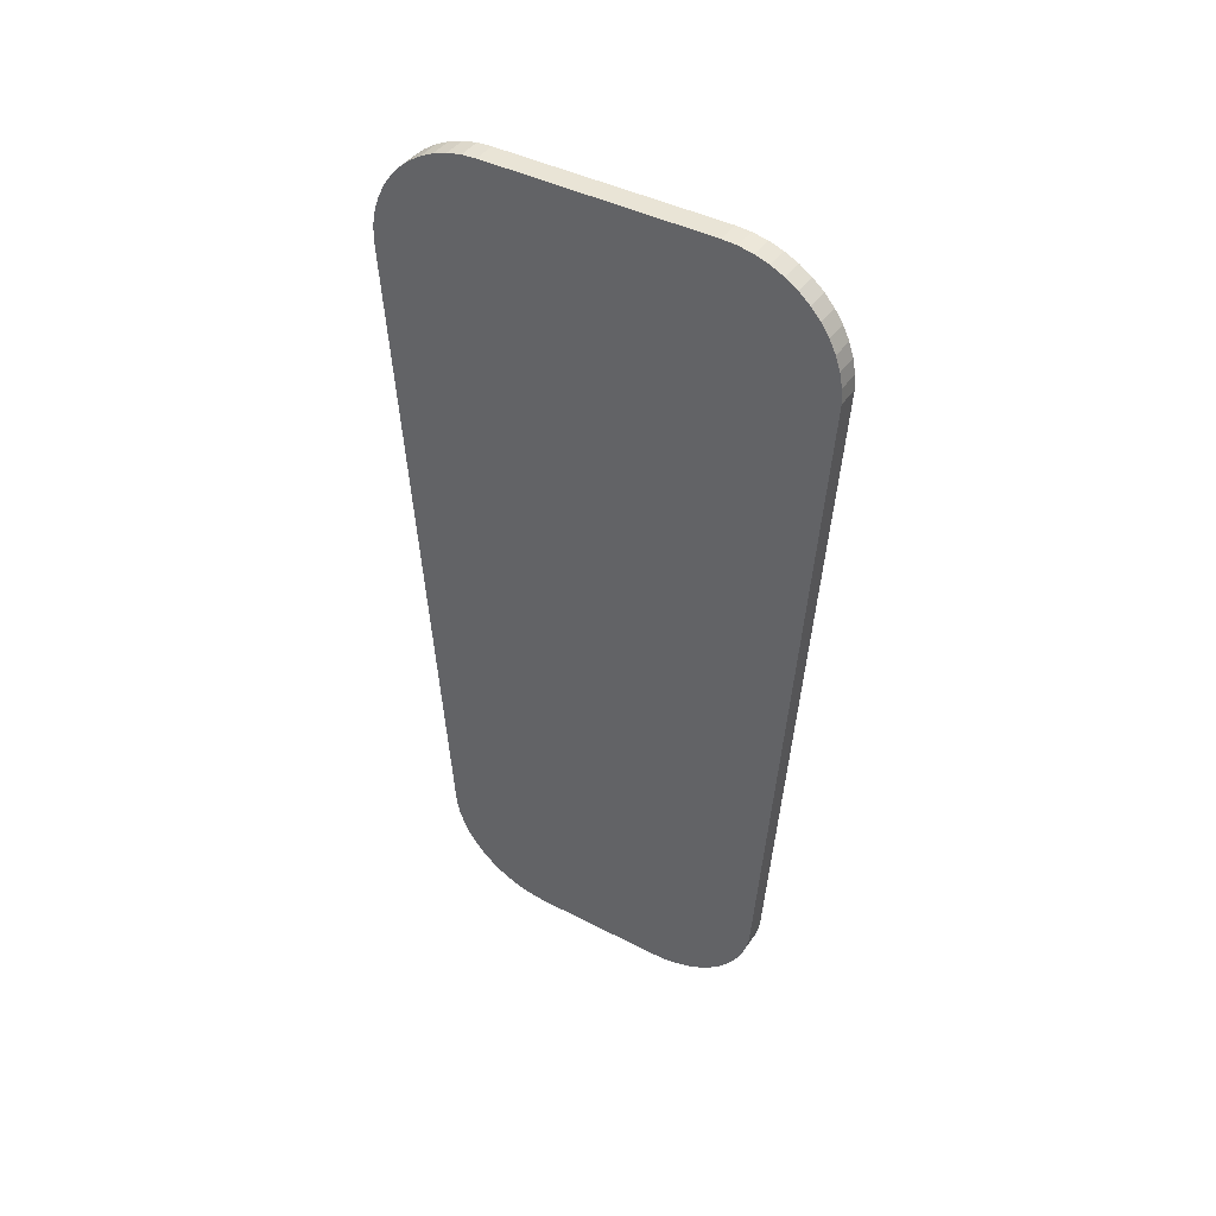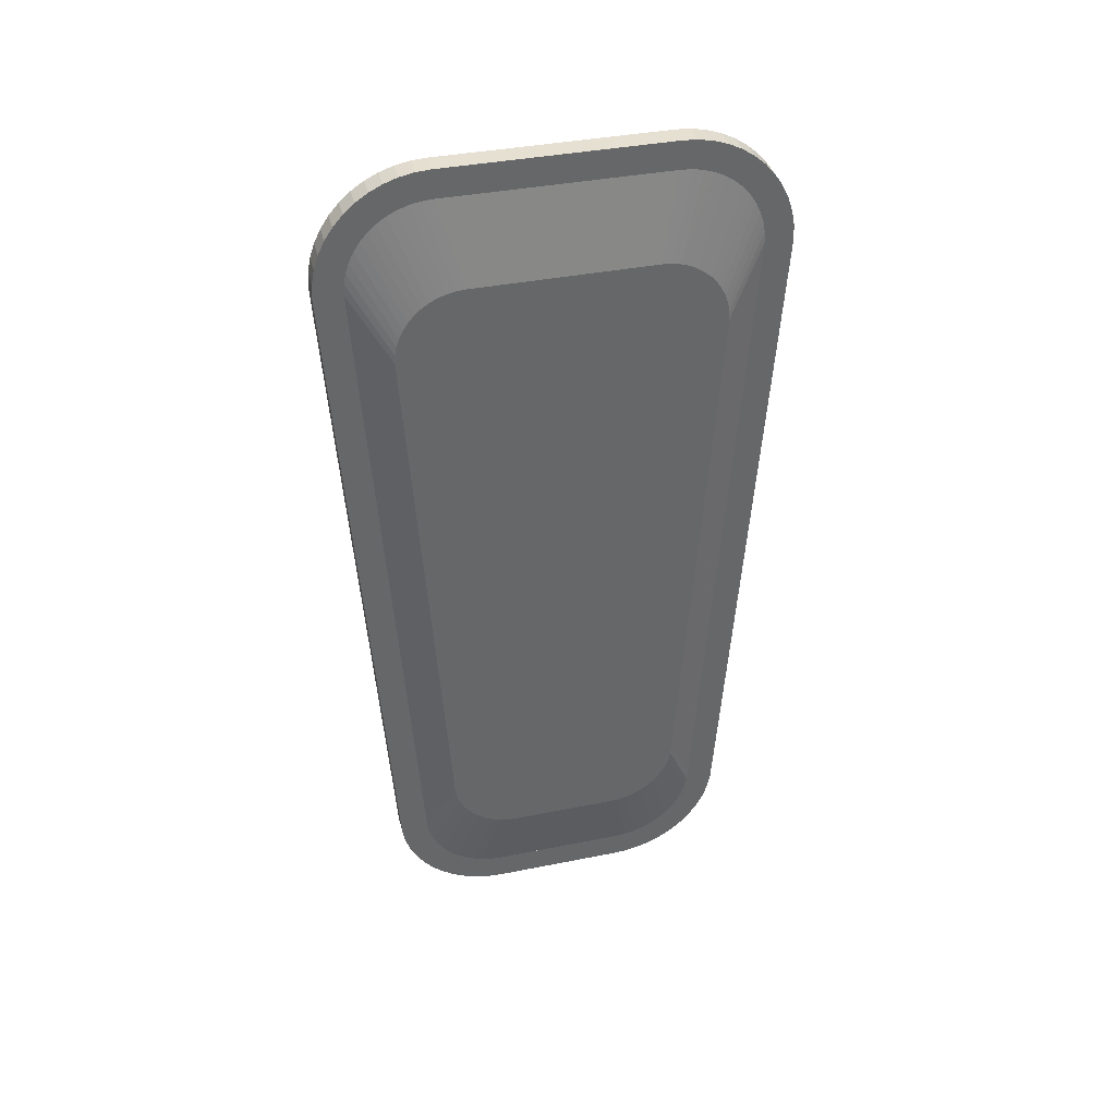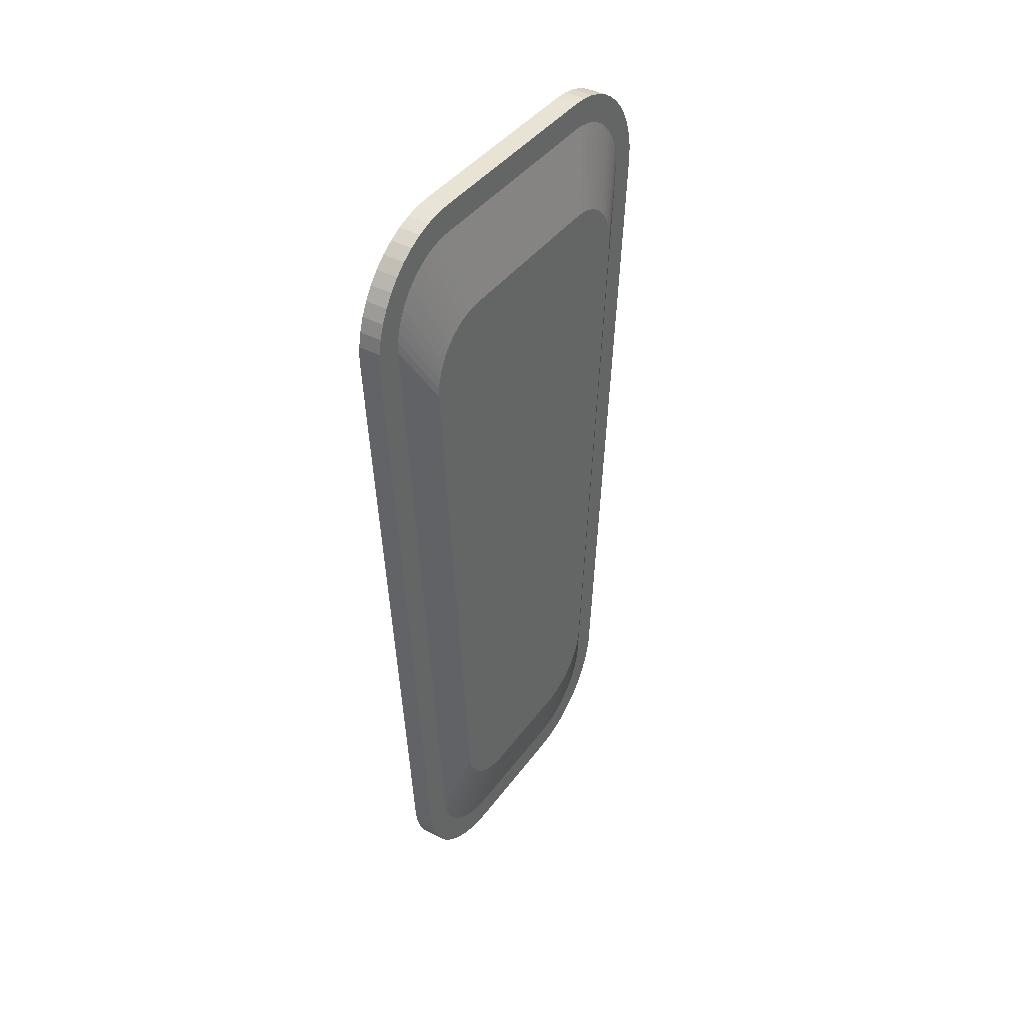
<metadata>
{"format":"obj","ext":"obj","renderer":"f3d","projection":"perspective","resolution":1024,"background":"white","views":[{"elev":42.5,"azim":121.7,"up":"+Y"},{"elev":38.4,"azim":-104.2,"up":"+Y"},{"elev":41.1,"azim":-147.2,"up":"+Y"}]}
</metadata>
<code>
v 0.3998 0.04612 -0.1285
v 0.3998 0.04568 -0.1281
v 0.4007 0.04568 -0.1281
v 0.4007 0.04612 -0.1285
v 0.3998 0.04576 -0.1263
v 0.3998 0.04595 -0.1267
v 0.4007 0.04595 -0.1267
v 0.4007 0.04576 -0.1263
v 0.3998 0.04715 -0.1279
v 0.3998 0.04754 -0.1281
v 0.3998 0.04795 -0.1282
v 0.3998 0.04837 -0.1283
v 0.3998 0.04887 -0.1283
v 0.3998 0.07525 -0.1301
v 0.3998 0.07568 -0.13
v 0.3998 0.0761 -0.13
v 0.3998 0.07651 -0.1298
v 0.3998 0.0769 -0.1296
v 0.3998 0.07726 -0.1294
v 0.3998 0.07758 -0.1291
v 0.3998 0.07786 -0.1288
v 0.3998 0.0781 -0.1284
v 0.3998 0.07829 -0.128
v 0.3998 0.07843 -0.1276
v 0.3998 0.07852 -0.1272
v 0.3998 0.07855 -0.1267
v 0.3998 0.07855 -0.118
v 0.3998 0.07852 -0.1175
v 0.3998 0.07843 -0.1171
v 0.3998 0.07829 -0.1167
v 0.3998 0.0781 -0.1163
v 0.3998 0.07786 -0.116
v 0.3998 0.07758 -0.1156
v 0.3998 0.07726 -0.1154
v 0.3998 0.0769 -0.1151
v 0.3998 0.07651 -0.1149
v 0.3998 0.0761 -0.1148
v 0.3998 0.07568 -0.1147
v 0.3998 0.07525 -0.1147
v 0.3998 0.04887 -0.1164
v 0.3998 0.04837 -0.1165
v 0.3998 0.04795 -0.1165
v 0.3998 0.04754 -0.1167
v 0.3998 0.04715 -0.1169
v 0.3998 0.04679 -0.1171
v 0.3998 0.04647 -0.1174
v 0.3998 0.04619 -0.1177
v 0.3998 0.04595 -0.1181
v 0.3998 0.04576 -0.1185
v 0.3998 0.04562 -0.1189
v 0.3998 0.04553 -0.1193
v 0.3998 0.0455 -0.1198
v 0.3998 0.0455 -0.125
v 0.3998 0.04553 -0.1255
v 0.3998 0.04562 -0.1259
v 0.3998 0.04619 -0.127
v 0.3998 0.04647 -0.1273
v 0.3998 0.04679 -0.1276
v 0.3998 0.04766 -0.1293
v 0.3992 0.05013 -0.1269
v 0.3992 0.04981 -0.1268
v 0.4007 0.04754 -0.1281
v 0.4007 0.04715 -0.1279
v 0.4007 0.04795 -0.1282
v 0.3992 0.05046 -0.127
v 0.3992 0.0508 -0.1271
v 0.4007 0.04837 -0.1283
v 0.3998 0.04822 -0.1294
v 0.4007 0.04766 -0.1293
v 0.4007 0.04822 -0.1294
v 0.3998 0.04711 -0.1291
v 0.4007 0.04711 -0.1291
v 0.4007 0.04679 -0.1276
v 0.3992 0.04952 -0.1266
v 0.3992 0.05121 -0.1271
v 0.3992 0.07257 -0.1285
v 0.3992 0.07292 -0.1285
v 0.3992 0.07326 -0.1284
v 0.3992 0.07359 -0.1283
v 0.3992 0.07391 -0.1282
v 0.3992 0.0742 -0.128
v 0.3992 0.07446 -0.1278
v 0.3992 0.07469 -0.1275
v 0.3992 0.07488 -0.1272
v 0.3992 0.07504 -0.1269
v 0.3992 0.07515 -0.1266
v 0.3992 0.07522 -0.1262
v 0.3992 0.07524 -0.1258
v 0.3992 0.07524 -0.1188
v 0.3992 0.07522 -0.1184
v 0.3992 0.07515 -0.118
v 0.3992 0.07504 -0.1177
v 0.3992 0.07488 -0.1174
v 0.3992 0.07469 -0.1171
v 0.3992 0.07446 -0.1168
v 0.3992 0.0742 -0.1166
v 0.3992 0.07391 -0.1164
v 0.3992 0.07359 -0.1163
v 0.3992 0.07326 -0.1162
v 0.3992 0.07292 -0.1161
v 0.3992 0.07257 -0.1161
v 0.3992 0.05121 -0.1175
v 0.3992 0.0508 -0.1175
v 0.3992 0.05046 -0.1176
v 0.3992 0.05013 -0.1177
v 0.3992 0.04981 -0.1178
v 0.3992 0.04952 -0.118
v 0.3992 0.04926 -0.1183
v 0.3992 0.04903 -0.1185
v 0.3992 0.04884 -0.1188
v 0.3992 0.04868 -0.1191
v 0.3992 0.04857 -0.1195
v 0.3992 0.0485 -0.1198
v 0.3992 0.04848 -0.1202
v 0.3992 0.04848 -0.1244
v 0.3992 0.0485 -0.1248
v 0.3992 0.04857 -0.1251
v 0.3992 0.04868 -0.1255
v 0.3992 0.04884 -0.1258
v 0.3992 0.04903 -0.1261
v 0.3992 0.04926 -0.1263
v 0.3998 0.0488 -0.1294
v 0.4007 0.04887 -0.1283
v 0.4007 0.07525 -0.1301
v 0.3998 0.07525 -0.1312
v 0.3998 0.07583 -0.1312
v 0.4007 0.07568 -0.13
v 0.4007 0.0761 -0.13
v 0.3998 0.07639 -0.131
v 0.4007 0.07651 -0.1298
v 0.4007 0.0769 -0.1296
v 0.3998 0.07694 -0.1309
v 0.4007 0.07726 -0.1294
v 0.4007 0.07758 -0.1291
v 0.3998 0.07745 -0.1306
v 0.3998 0.07793 -0.1303
v 0.4007 0.07786 -0.1288
v 0.4007 0.0781 -0.1284
v 0.3998 0.07837 -0.1299
v 0.4007 0.07829 -0.128
v 0.4007 0.07843 -0.1276
v 0.3998 0.07875 -0.1295
v 0.4007 0.07852 -0.1272
v 0.4007 0.07855 -0.1267
v 0.3998 0.07875 -0.1153
v 0.3998 0.07907 -0.1158
v 0.4007 0.07907 -0.1158
v 0.4007 0.07875 -0.1153
v 0.3998 0.07932 -0.1163
v 0.4007 0.07932 -0.1163
v 0.3998 0.07907 -0.129
v 0.4007 0.07875 -0.1295
v 0.4007 0.07907 -0.129
v 0.4007 0.07837 -0.1299
v 0.4007 0.07793 -0.1303
v 0.4007 0.07745 -0.1306
v 0.4007 0.07694 -0.1309
v 0.4007 0.07639 -0.131
v 0.4007 0.07583 -0.1312
v 0.4007 0.07525 -0.1312
v 0.4007 0.0488 -0.1294
v 0.4007 0.0466 -0.1288
v 0.3998 0.0466 -0.1288
v 0.4007 0.04647 -0.1273
v 0.4007 0.04619 -0.127
v 0.4007 0.07855 -0.118
v 0.4007 0.07852 -0.1175
v 0.4007 0.07843 -0.1171
v 0.4007 0.07829 -0.1167
v 0.4007 0.0781 -0.1163
v 0.4007 0.07786 -0.116
v 0.4007 0.07758 -0.1156
v 0.4007 0.07726 -0.1154
v 0.4007 0.0769 -0.1151
v 0.4007 0.07651 -0.1149
v 0.4007 0.0761 -0.1148
v 0.4007 0.07568 -0.1147
v 0.4007 0.07525 -0.1147
v 0.4007 0.04887 -0.1164
v 0.4007 0.04837 -0.1165
v 0.4007 0.04795 -0.1165
v 0.4007 0.04754 -0.1167
v 0.4007 0.04715 -0.1169
v 0.4007 0.04679 -0.1171
v 0.4007 0.04647 -0.1174
v 0.4007 0.04619 -0.1177
v 0.4007 0.04595 -0.1181
v 0.4007 0.04576 -0.1185
v 0.4007 0.04562 -0.1189
v 0.4007 0.04553 -0.1193
v 0.4007 0.0455 -0.1198
v 0.4007 0.0455 -0.125
v 0.4007 0.04553 -0.1255
v 0.4007 0.04562 -0.1259
v 0.3998 0.07837 -0.1148
v 0.4007 0.07837 -0.1148
v 0.3998 0.07793 -0.1145
v 0.4007 0.07793 -0.1145
v 0.3998 0.07745 -0.1142
v 0.4007 0.07745 -0.1142
v 0.3998 0.07694 -0.1139
v 0.4007 0.07694 -0.1139
v 0.3998 0.07639 -0.1137
v 0.4007 0.07639 -0.1137
v 0.3998 0.07583 -0.1136
v 0.4007 0.07583 -0.1136
v 0.3998 0.07525 -0.1136
v 0.4007 0.07525 -0.1136
v 0.3998 0.0466 -0.1159
v 0.3998 0.04711 -0.1157
v 0.4007 0.04711 -0.1157
v 0.4007 0.0466 -0.1159
v 0.3998 0.04766 -0.1155
v 0.4007 0.04766 -0.1155
v 0.3998 0.04612 -0.1162
v 0.4007 0.04612 -0.1162
v 0.3998 0.04822 -0.1154
v 0.4007 0.04822 -0.1154
v 0.3998 0.0488 -0.1153
v 0.4007 0.0488 -0.1153
v 0.3998 0.04568 -0.1166
v 0.4007 0.04568 -0.1166
v 0.3998 0.0453 -0.117
v 0.4007 0.0453 -0.117
v 0.3998 0.0453 -0.1277
v 0.3998 0.04498 -0.1272
v 0.3998 0.04498 -0.1175
v 0.4007 0.04498 -0.1175
v 0.4007 0.0453 -0.1277
v 0.4007 0.04498 -0.1272
v 0.3998 0.04473 -0.1267
v 0.4007 0.04473 -0.1267
v 0.3998 0.04473 -0.118
v 0.4007 0.04473 -0.118
v 0.4007 0.04454 -0.1186
v 0.4007 0.04454 -0.1262
v 0.3998 0.04454 -0.1262
v 0.3998 0.04454 -0.1186
v 0.3998 0.04443 -0.1192
v 0.4007 0.04443 -0.1192
v 0.3998 0.04443 -0.1256
v 0.3998 0.04439 -0.125
v 0.3998 0.04439 -0.1197
v 0.4007 0.04439 -0.1197
v 0.4007 0.04439 -0.125
v 0.4007 0.04443 -0.1256
v 0.4007 0.07932 -0.1285
v 0.3998 0.07932 -0.1285
v 0.3998 0.07951 -0.1168
v 0.4007 0.07951 -0.1168
v 0.3998 0.07962 -0.1174
v 0.4007 0.07962 -0.1174
v 0.3998 0.07951 -0.1279
v 0.4007 0.07951 -0.1279
v 0.4007 0.07962 -0.1274
v 0.3998 0.07962 -0.1274
v 0.3998 0.07966 -0.118
v 0.4007 0.07966 -0.118
v 0.3998 0.07966 -0.1268
v 0.4007 0.07966 -0.1268
f 2 4 1
f 2 3 4
f 1 5 2
f 6 5 1
f 6 7 5
f 5 7 8
f 10 54 9
f 10 11 12
f 10 12 54
f 12 13 53
f 13 14 40
f 14 15 17
f 15 16 17
f 14 17 24
f 17 18 19
f 17 19 20
f 17 20 21
f 17 21 24
f 21 22 24
f 22 23 24
f 14 24 25
f 14 25 26
f 14 26 27
f 14 27 39
f 27 28 39
f 28 29 39
f 29 30 32
f 30 31 32
f 29 32 35
f 32 33 35
f 33 34 35
f 29 35 39
f 35 36 37
f 35 37 38
f 35 38 39
f 14 39 40
f 13 40 52
f 40 41 52
f 41 42 44
f 42 43 44
f 41 44 51
f 44 45 46
f 44 46 47
f 44 47 51
f 47 48 50
f 48 49 50
f 47 50 51
f 41 51 52
f 13 52 53
f 12 53 54
f 9 54 56
f 54 55 56
f 55 5 56
f 5 6 56
f 9 56 57
f 9 57 58
f 10 9 59
f 10 61 9
f 10 60 61
f 10 62 9
f 9 62 63
f 11 64 10
f 10 64 62
f 11 10 59
f 11 60 10
f 11 65 60
f 12 65 11
f 12 66 65
f 12 67 11
f 11 67 64
f 12 11 68
f 68 11 59
f 59 70 68
f 59 69 70
f 71 69 59
f 71 72 69
f 59 9 71
f 9 58 71
f 9 63 58
f 58 63 73
f 9 74 58
f 9 61 74
f 60 74 61
f 60 65 66
f 60 66 118
f 66 75 115
f 75 76 101
f 76 77 87
f 77 78 79
f 77 79 80
f 77 80 87
f 80 81 82
f 80 82 87
f 82 83 84
f 82 84 85
f 82 85 87
f 85 86 87
f 76 87 88
f 76 88 101
f 88 89 101
f 89 90 101
f 90 91 92
f 90 92 97
f 92 93 96
f 93 94 95
f 93 95 96
f 92 96 97
f 90 97 101
f 97 98 99
f 97 99 101
f 99 100 101
f 75 101 102
f 75 102 114
f 102 103 114
f 103 104 113
f 104 105 107
f 105 106 107
f 104 107 110
f 107 108 110
f 108 109 110
f 104 110 111
f 104 111 113
f 111 112 113
f 103 113 114
f 75 114 115
f 66 115 116
f 66 116 118
f 116 117 118
f 60 118 74
f 118 119 74
f 119 120 121
f 119 121 74
f 13 66 12
f 13 75 66
f 13 12 122
f 13 123 12
f 12 123 67
f 14 124 13
f 13 124 123
f 14 13 125
f 14 76 13
f 13 76 75
f 15 77 14
f 14 77 76
f 15 14 126
f 15 127 14
f 14 127 124
f 16 128 15
f 15 128 127
f 16 15 126
f 16 78 15
f 15 78 77
f 17 79 16
f 16 79 78
f 17 16 129
f 17 130 16
f 16 130 128
f 18 131 17
f 17 131 130
f 18 17 132
f 18 80 17
f 17 80 79
f 19 81 18
f 18 81 80
f 19 18 132
f 19 133 18
f 18 133 131
f 20 134 19
f 19 134 133
f 20 19 135
f 20 82 19
f 19 82 81
f 21 83 20
f 20 83 82
f 21 20 136
f 21 134 20
f 21 137 134
f 22 137 21
f 22 138 137
f 22 21 136
f 22 84 21
f 21 84 83
f 23 85 22
f 22 85 84
f 23 22 139
f 23 138 22
f 23 140 138
f 24 140 23
f 24 141 140
f 24 23 139
f 24 85 23
f 24 86 85
f 25 86 24
f 25 87 86
f 25 24 142
f 25 141 24
f 25 143 141
f 26 143 25
f 26 144 143
f 26 25 142
f 26 87 25
f 26 88 87
f 26 27 88
f 88 27 89
f 26 145 27
f 145 26 142
f 146 145 142
f 146 147 145
f 145 147 148
f 149 150 146
f 146 150 147
f 149 146 151
f 151 146 142
f 142 152 151
f 151 152 153
f 139 154 142
f 142 154 152
f 142 24 139
f 136 154 139
f 136 155 154
f 139 22 136
f 135 155 136
f 135 156 155
f 136 20 135
f 132 156 135
f 132 157 156
f 135 19 132
f 129 157 132
f 129 158 157
f 132 17 129
f 126 158 129
f 126 159 158
f 129 16 126
f 125 159 126
f 125 160 159
f 126 14 125
f 122 160 125
f 122 161 160
f 125 13 122
f 68 161 122
f 68 70 161
f 122 12 68
f 161 70 67
f 67 70 64
f 70 69 64
f 64 69 62
f 62 69 63
f 69 72 63
f 63 72 73
f 72 162 73
f 163 72 71
f 163 162 72
f 71 58 163
f 58 57 163
f 58 73 57
f 57 73 164
f 58 121 57
f 58 74 121
f 57 120 56
f 57 121 120
f 57 56 163
f 57 164 56
f 56 164 165
f 62 193 63
f 62 64 67
f 62 67 193
f 67 123 192
f 123 124 179
f 124 127 130
f 127 128 130
f 124 130 141
f 130 131 133
f 130 133 134
f 130 134 137
f 130 137 141
f 137 138 141
f 138 140 141
f 124 141 143
f 124 143 144
f 124 144 166
f 124 166 178
f 166 167 178
f 167 168 178
f 168 169 171
f 169 170 171
f 168 171 174
f 171 172 174
f 172 173 174
f 168 174 178
f 174 175 176
f 174 176 177
f 174 177 178
f 124 178 179
f 123 179 191
f 179 180 191
f 180 181 183
f 181 182 183
f 180 183 190
f 183 184 185
f 183 185 186
f 183 186 190
f 186 187 189
f 187 188 189
f 186 189 190
f 180 190 191
f 123 191 192
f 67 192 193
f 63 193 165
f 193 194 165
f 194 8 165
f 8 7 165
f 63 165 164
f 63 164 73
f 123 161 67
f 160 161 123
f 124 160 123
f 159 160 124
f 127 159 124
f 128 159 127
f 158 159 128
f 130 158 128
f 157 158 130
f 131 157 130
f 133 157 131
f 156 157 133
f 134 156 133
f 155 156 134
f 137 155 134
f 138 155 137
f 154 155 138
f 140 154 138
f 141 154 140
f 152 154 141
f 143 152 141
f 144 152 143
f 166 152 144
f 152 166 148
f 166 167 148
f 28 166 27
f 28 167 166
f 27 145 28
f 28 145 29
f 145 195 29
f 145 148 195
f 195 148 196
f 148 168 196
f 167 168 148
f 29 167 28
f 29 168 167
f 28 91 90
f 28 29 91
f 27 90 89
f 27 28 90
f 29 30 91
f 91 30 92
f 29 195 30
f 30 195 31
f 195 197 31
f 195 196 197
f 197 196 198
f 196 170 198
f 169 170 196
f 31 169 30
f 31 170 169
f 30 31 92
f 92 31 93
f 31 32 93
f 93 32 94
f 31 197 32
f 32 197 33
f 197 199 33
f 197 198 199
f 199 198 200
f 198 172 200
f 171 172 198
f 33 171 32
f 33 172 171
f 32 33 94
f 94 33 95
f 33 34 95
f 95 34 96
f 33 199 34
f 199 201 34
f 199 200 201
f 201 200 202
f 200 173 202
f 172 173 200
f 34 172 33
f 34 173 172
f 35 173 34
f 35 174 173
f 34 201 35
f 35 201 36
f 201 203 36
f 201 202 203
f 203 202 204
f 202 175 204
f 174 175 202
f 36 174 35
f 36 175 174
f 35 36 97
f 97 36 98
f 34 35 96
f 96 35 97
f 36 37 98
f 98 37 99
f 36 203 37
f 203 205 37
f 203 204 205
f 205 204 206
f 204 176 206
f 175 176 204
f 37 175 36
f 37 176 175
f 38 176 37
f 38 177 176
f 37 205 38
f 38 205 39
f 205 207 39
f 205 206 207
f 207 206 208
f 206 178 208
f 177 178 206
f 39 177 38
f 39 178 177
f 101 100 39
f 39 100 38
f 102 101 40
f 40 101 39
f 103 40 41
f 103 102 40
f 104 41 42
f 104 103 41
f 105 42 43
f 105 104 42
f 106 43 44
f 106 105 43
f 107 44 45
f 107 106 44
f 108 45 46
f 108 107 45
f 47 109 46
f 46 109 108
f 46 209 47
f 45 209 46
f 210 209 45
f 210 211 209
f 209 211 212
f 213 214 210
f 210 214 211
f 213 210 44
f 44 210 45
f 45 183 44
f 45 184 183
f 46 184 45
f 46 185 184
f 47 186 46
f 46 186 185
f 48 187 47
f 47 187 186
f 47 215 48
f 209 215 47
f 209 212 215
f 215 212 216
f 212 186 216
f 185 186 212
f 184 185 212
f 211 184 212
f 183 184 211
f 214 183 211
f 182 183 214
f 44 182 43
f 44 183 182
f 43 213 44
f 42 213 43
f 217 213 42
f 217 218 213
f 213 218 214
f 219 220 217
f 217 220 218
f 219 217 41
f 41 217 42
f 42 180 41
f 42 181 180
f 43 181 42
f 43 182 181
f 181 182 214
f 218 181 214
f 180 181 218
f 220 180 218
f 179 180 220
f 41 179 40
f 41 180 179
f 40 219 41
f 207 219 40
f 207 208 219
f 219 208 220
f 208 179 220
f 178 179 208
f 40 178 39
f 40 179 178
f 39 207 40
f 186 187 216
f 187 188 216
f 49 188 48
f 48 188 187
f 48 215 49
f 215 221 49
f 215 216 221
f 221 216 222
f 216 188 222
f 188 189 222
f 50 189 49
f 49 189 188
f 49 221 50
f 50 221 51
f 51 221 52
f 221 223 52
f 221 224 223
f 221 222 224
f 222 191 224
f 190 191 222
f 52 191 51
f 51 191 190
f 52 113 51
f 52 114 113
f 53 115 52
f 52 115 114
f 52 225 53
f 52 223 225
f 225 223 226
f 223 227 226
f 223 228 227
f 223 224 228
f 224 229 228
f 192 229 224
f 3 229 192
f 225 3 2
f 225 229 3
f 2 53 225
f 54 53 2
f 54 193 53
f 53 193 192
f 54 116 53
f 53 116 115
f 55 117 54
f 54 117 116
f 55 54 2
f 55 194 54
f 54 194 193
f 5 8 55
f 55 8 194
f 5 55 2
f 5 117 55
f 5 118 117
f 6 118 5
f 6 119 118
f 56 119 6
f 56 120 119
f 56 6 1
f 56 165 6
f 6 165 7
f 165 4 7
f 162 4 165
f 1 162 163
f 1 4 162
f 163 56 1
f 164 162 165
f 73 162 164
f 7 4 8
f 4 3 8
f 8 3 194
f 194 3 193
f 193 3 192
f 53 192 191
f 52 53 191
f 192 224 191
f 226 229 225
f 226 230 229
f 231 230 226
f 231 232 230
f 226 233 231
f 227 233 226
f 227 234 233
f 227 228 234
f 228 230 234
f 229 230 228
f 230 232 234
f 234 232 235
f 232 236 235
f 237 232 231
f 237 236 232
f 231 233 237
f 233 238 237
f 233 235 238
f 233 234 235
f 238 240 239
f 238 235 240
f 238 239 241
f 241 239 242
f 243 242 239
f 243 244 242
f 242 244 245
f 239 244 243
f 239 240 244
f 240 246 244
f 236 246 240
f 241 236 237
f 241 246 236
f 237 238 241
f 242 246 241
f 242 245 246
f 245 244 246
f 235 236 240
f 51 113 50
f 50 113 112
f 51 190 50
f 50 190 189
f 189 190 222
f 50 112 49
f 49 112 111
f 49 111 48
f 48 111 110
f 48 110 47
f 47 110 109
f 100 99 38
f 38 99 37
f 176 177 206
f 173 174 202
f 32 170 31
f 32 171 170
f 170 171 198
f 30 168 29
f 30 169 168
f 168 169 196
f 27 166 26
f 26 166 144
f 153 152 148
f 147 153 148
f 247 153 147
f 151 153 248
f 248 153 247
f 248 149 151
f 249 149 248
f 249 250 149
f 149 250 150
f 251 252 249
f 249 252 250
f 251 249 253
f 253 249 248
f 248 247 253
f 253 247 254
f 254 247 250
f 250 247 150
f 150 247 147
f 255 254 250
f 253 254 256
f 256 254 255
f 256 251 253
f 257 251 256
f 257 258 251
f 251 258 252
f 259 260 258
f 257 259 258
f 259 257 256
f 256 255 259
f 259 255 260
f 260 255 252
f 252 255 250
f 258 260 252

</code>
